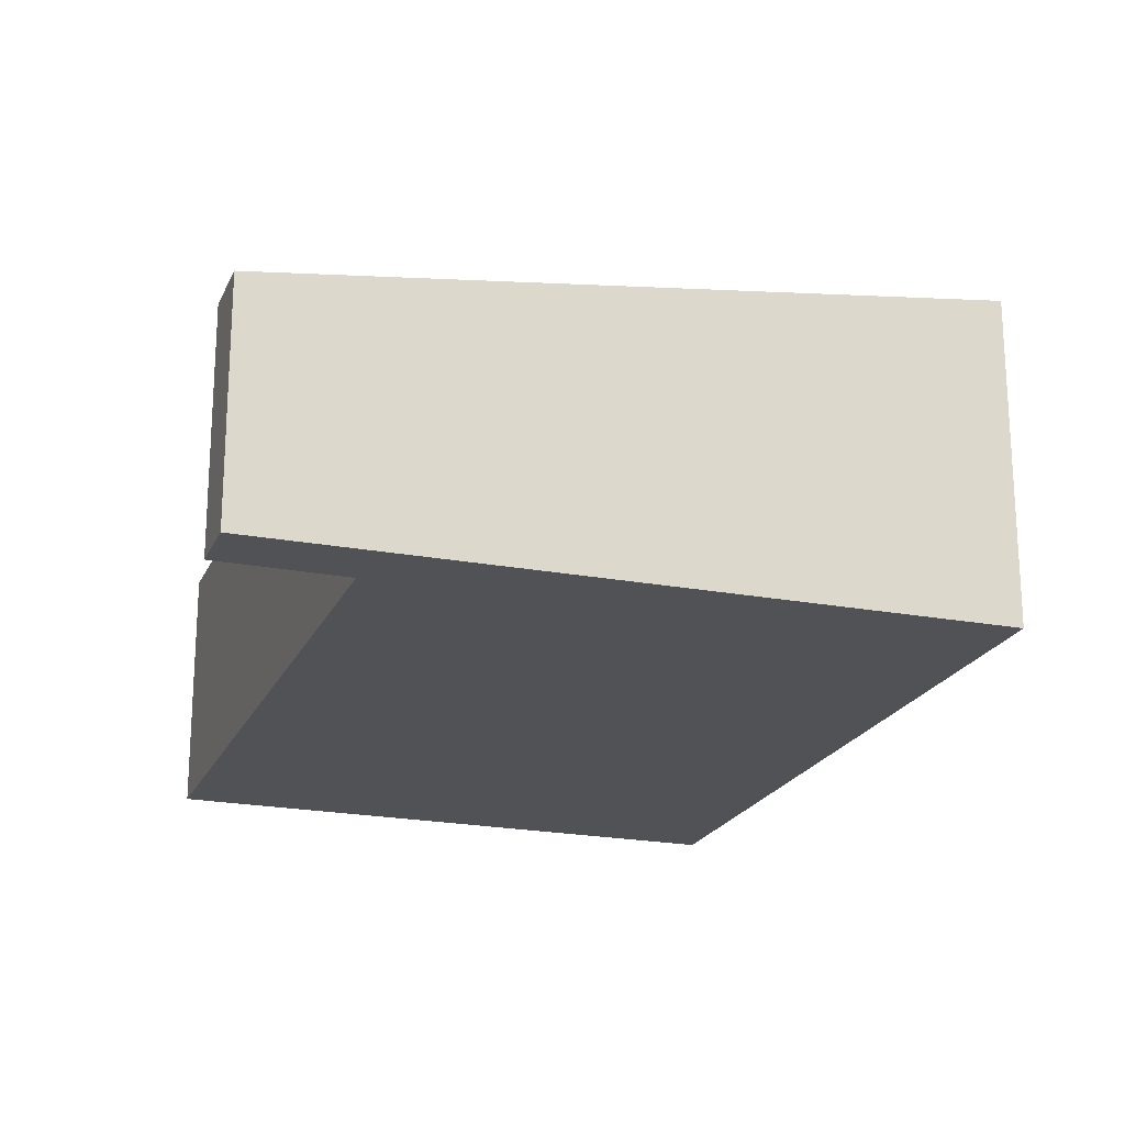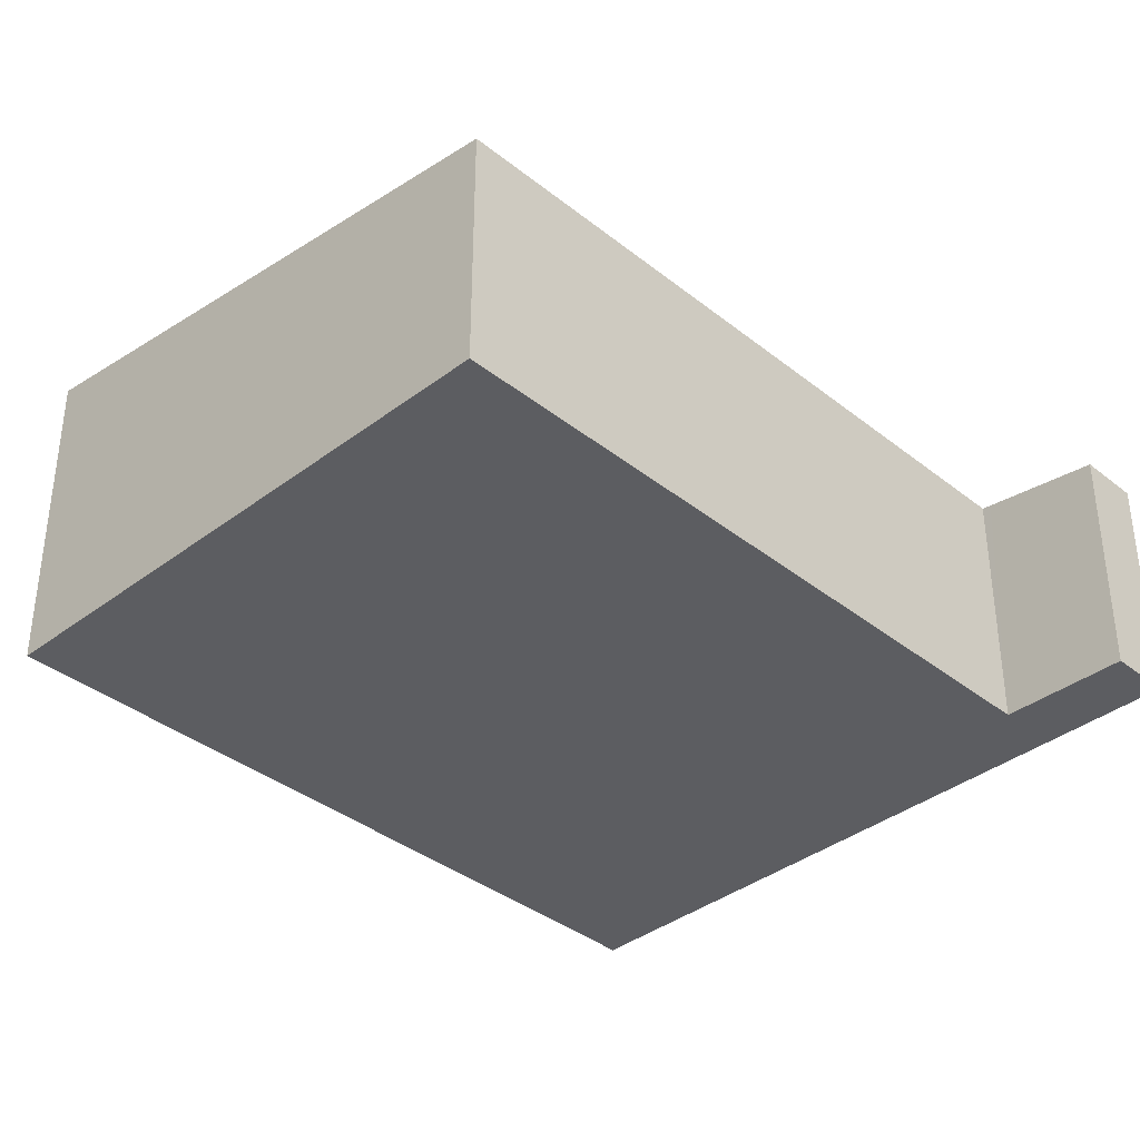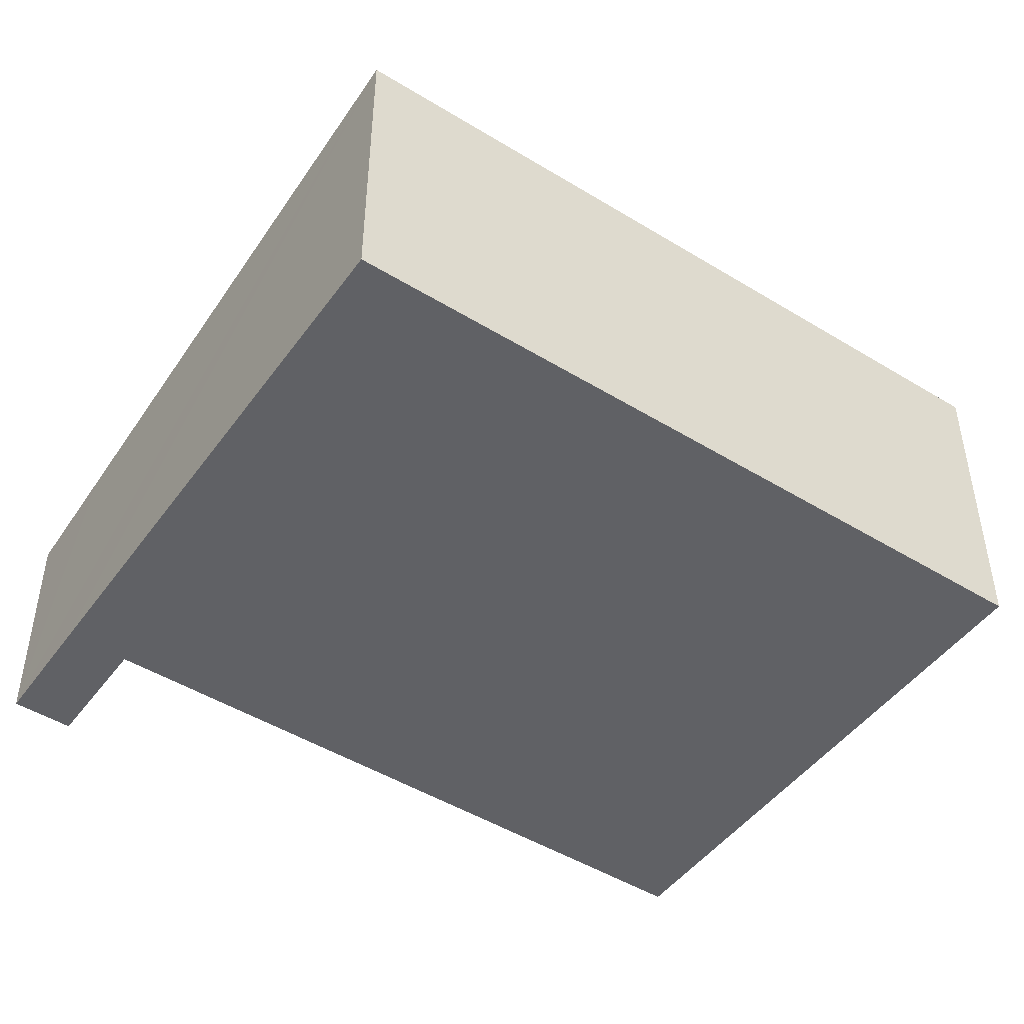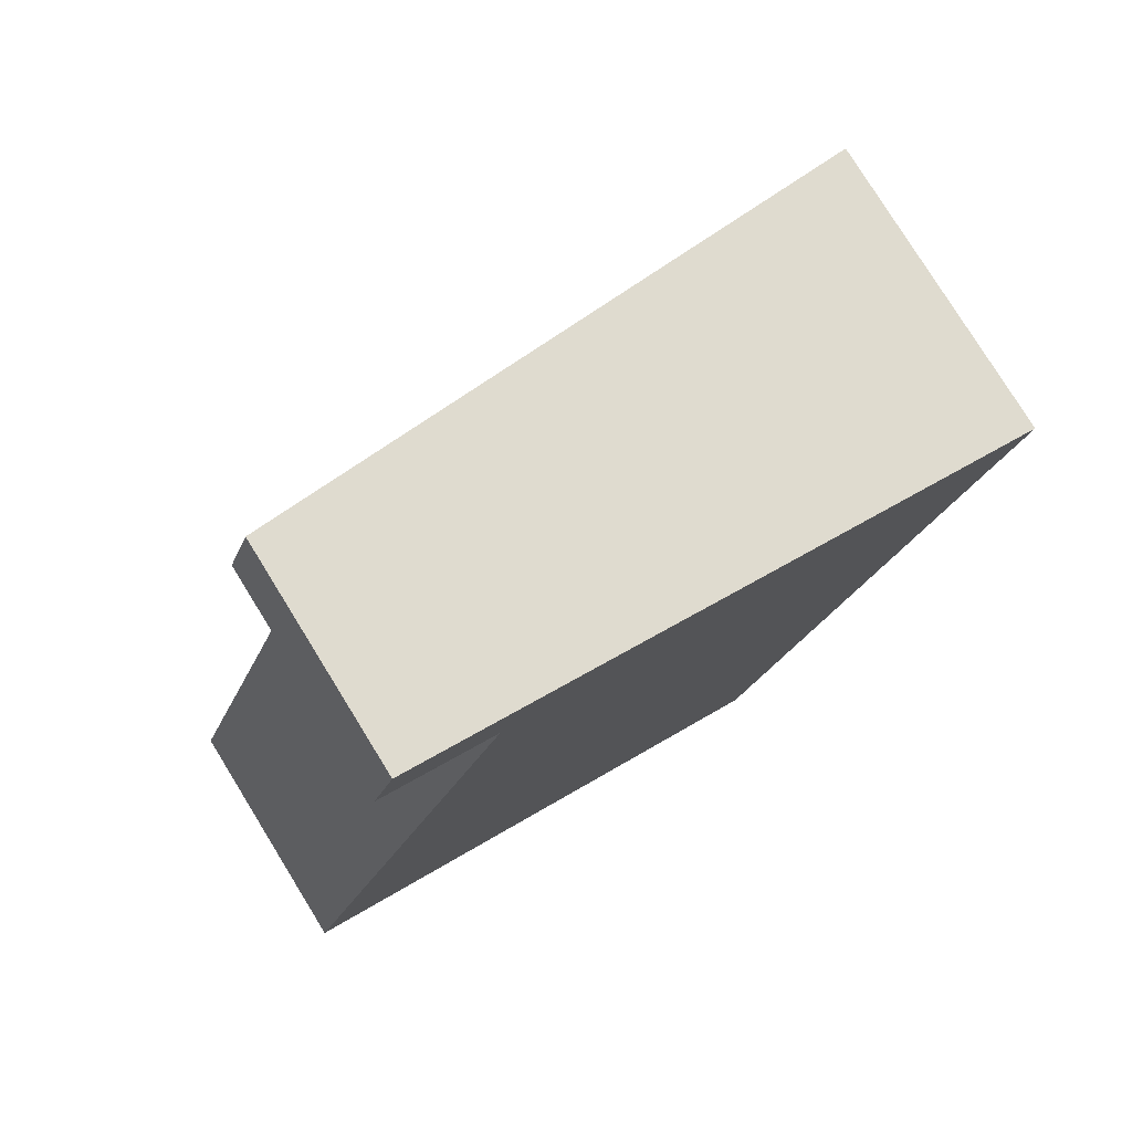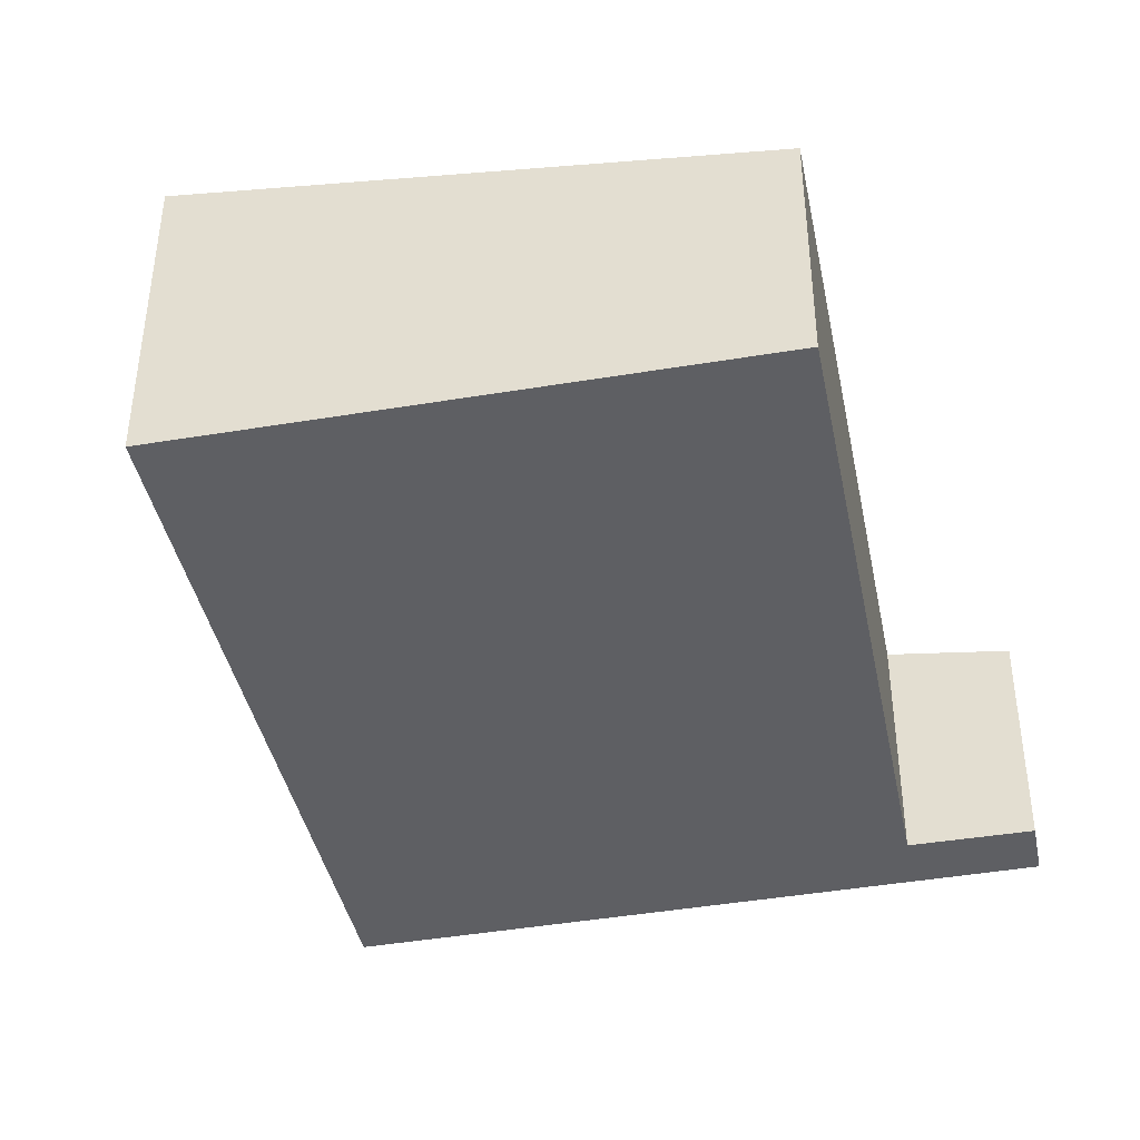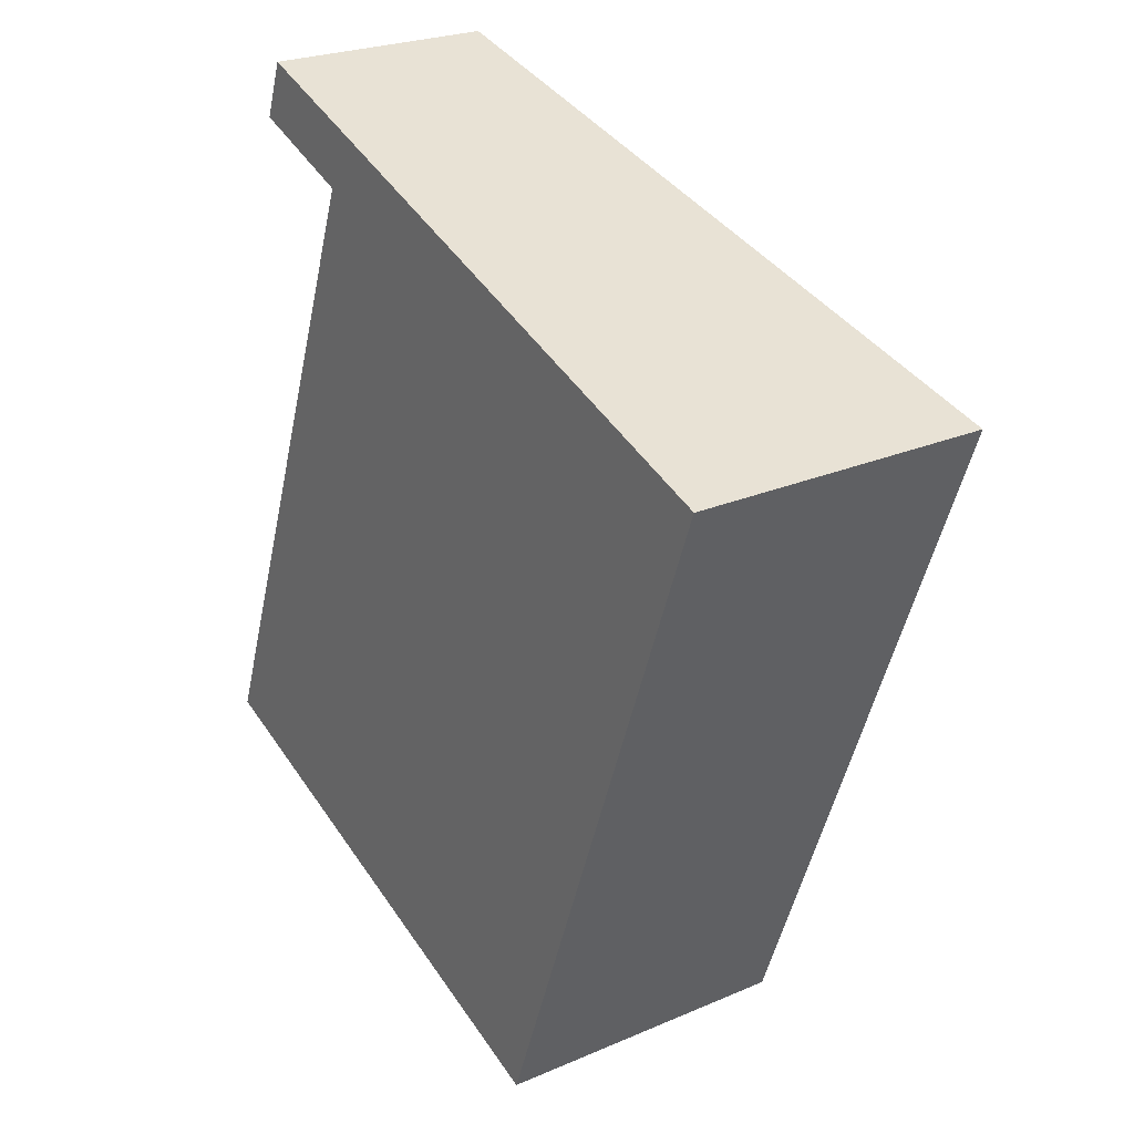
<metadata>
{"format":"obj","ext":"obj","renderer":"f3d","projection":"perspective","resolution":1024,"background":"white","views":[{"elev":-21.2,"azim":1.1,"up":"+Y"},{"elev":-37.0,"azim":-115.4,"up":"+Y"},{"elev":-47.5,"azim":75.6,"up":"+Y"},{"elev":78.3,"azim":-31.7,"up":"+Z"},{"elev":-41.3,"azim":-148.3,"up":"+Y"},{"elev":24.8,"azim":55.0,"up":"+Z"}]}
</metadata>
<code>
v  0 2.682 1.642e-16
v  2.641 2.683 7.15
v  5.914 3.457 -2.184
v  2.789 2.67 7.839
v  8.823 3.457 5.693
v  2.547 2.67 7.185
v  1.585 2.513 8.267
v  1.348 2.513 7.627
v  2.641 -4.378e-16 7.15
v  0 0 0
v  1.348 -4.67e-16 7.627
v  1.585 -5.062e-16 8.267
v  2.547 -4.4e-16 7.185
v  5.914 1.337e-16 -2.184
v  2.789 -4.8e-16 7.839
v  8.823 -3.486e-16 5.693
g defaultobject
f 1 2 3
f 3 4 5
f 4 3 2
f 4 2 6
f 4 6 7
f 7 6 8
f 1 9 2
f 9 1 10
f 11 7 8
f 7 11 12
f 9 6 2
f 6 9 8
f 8 9 11
f 11 9 13
f 14 1 3
f 1 14 10
f 12 4 7
f 4 12 5
f 5 12 15
f 5 15 16
f 16 3 5
f 3 16 14
f 12 11 15
f 13 15 11
f 16 15 13
f 9 16 13
f 10 16 9
f 14 16 10

</code>
